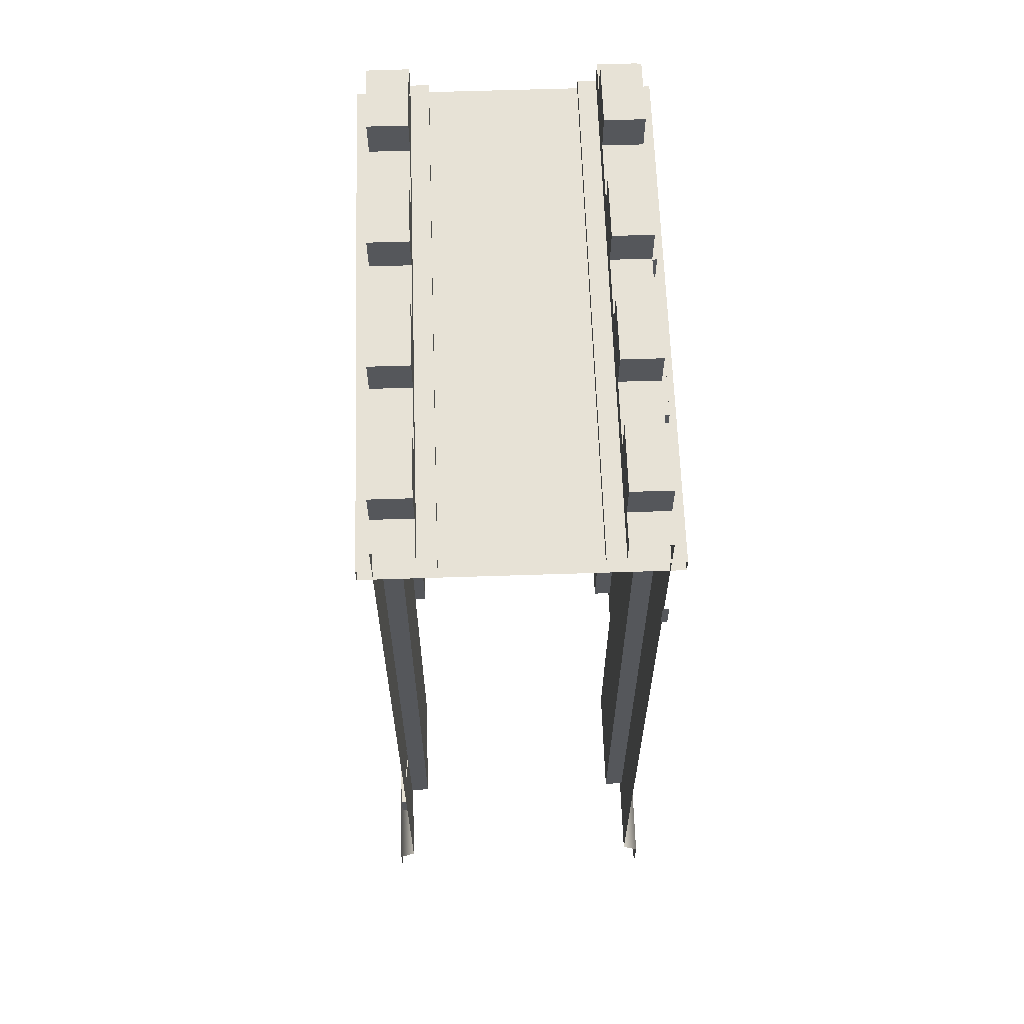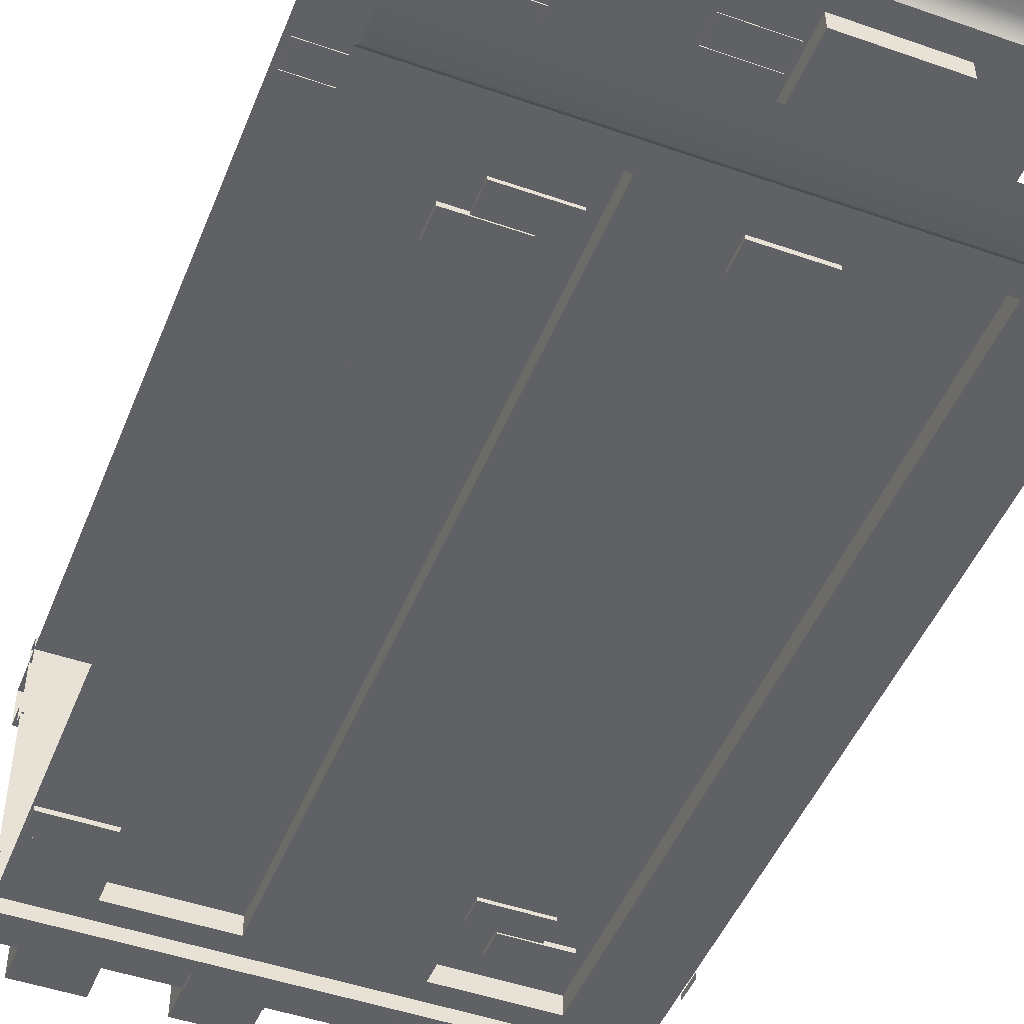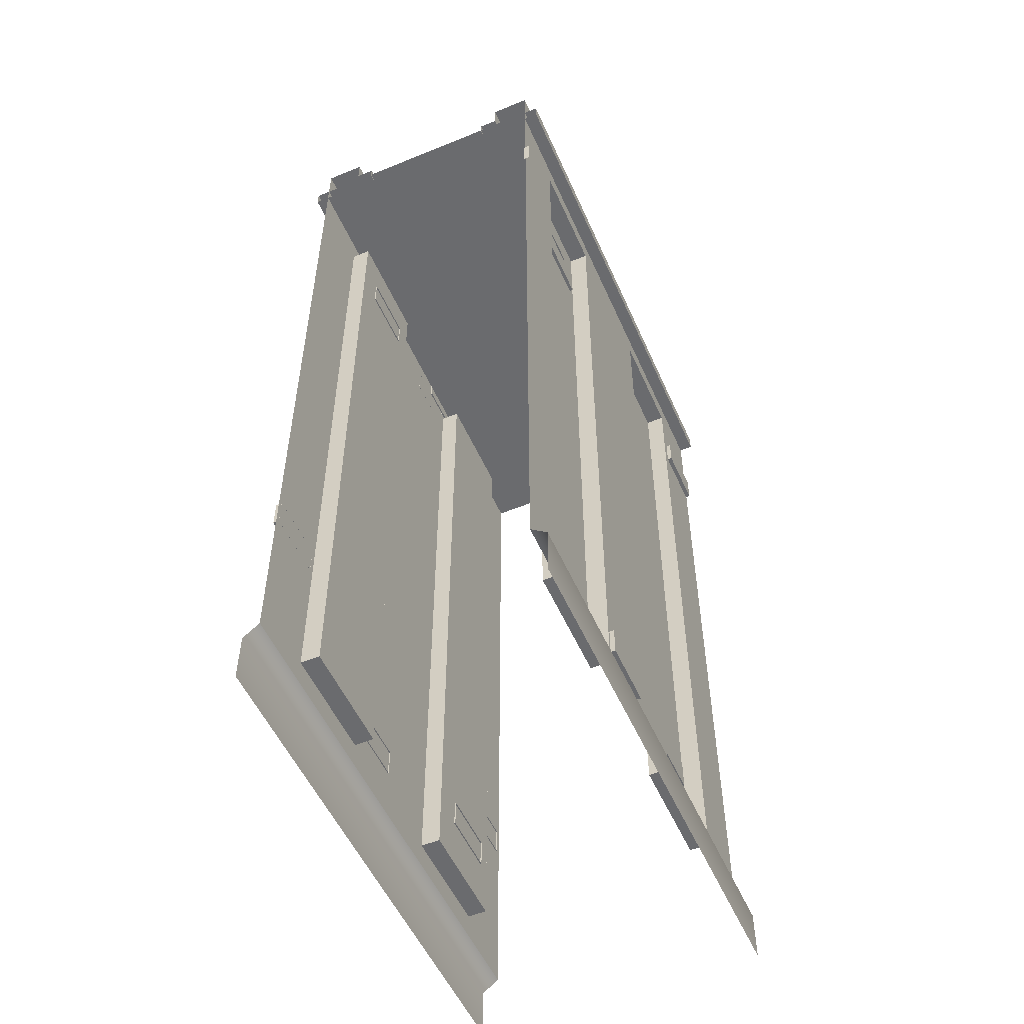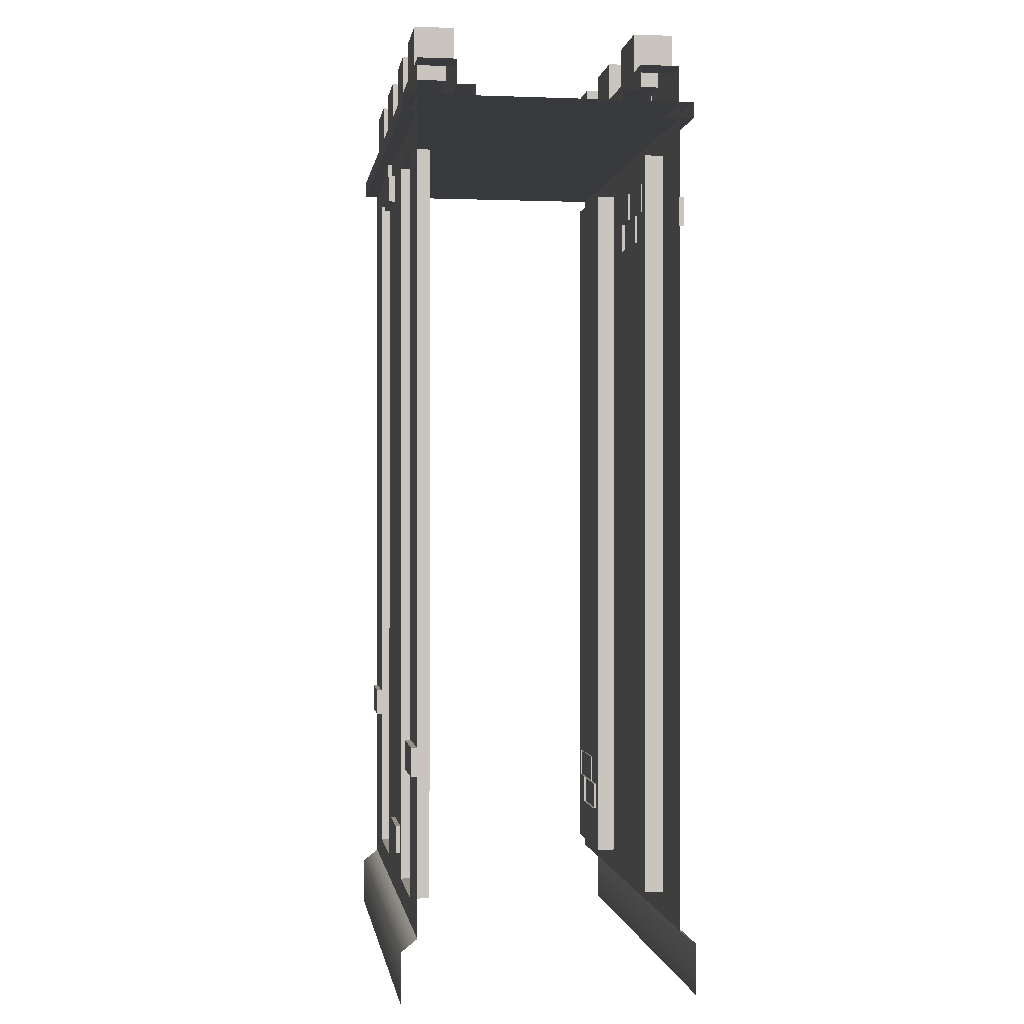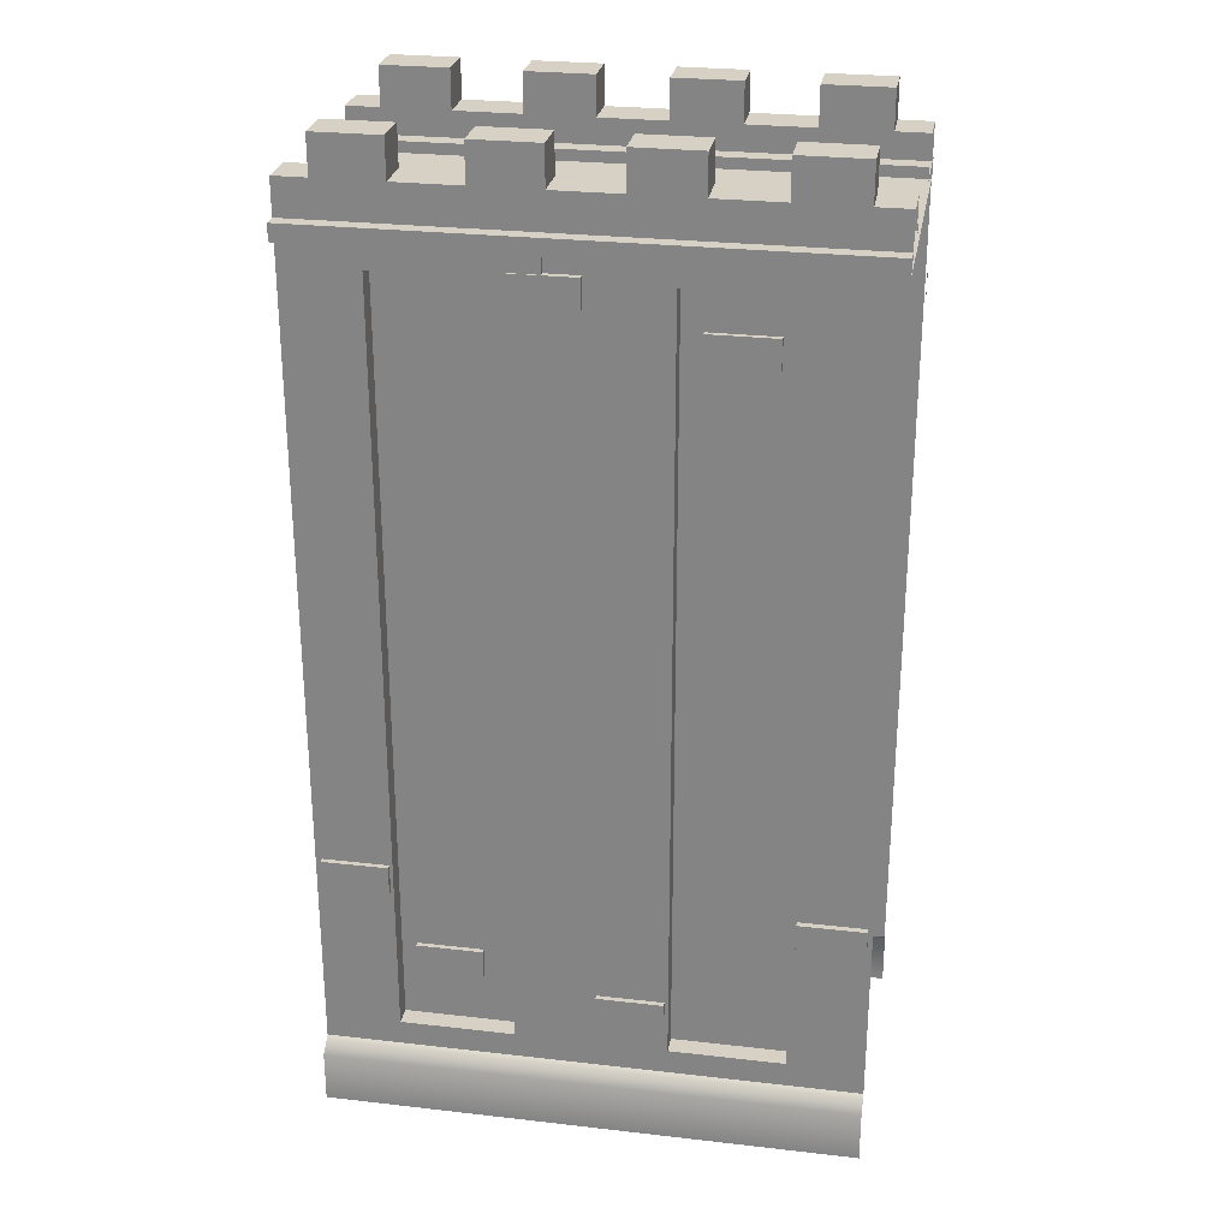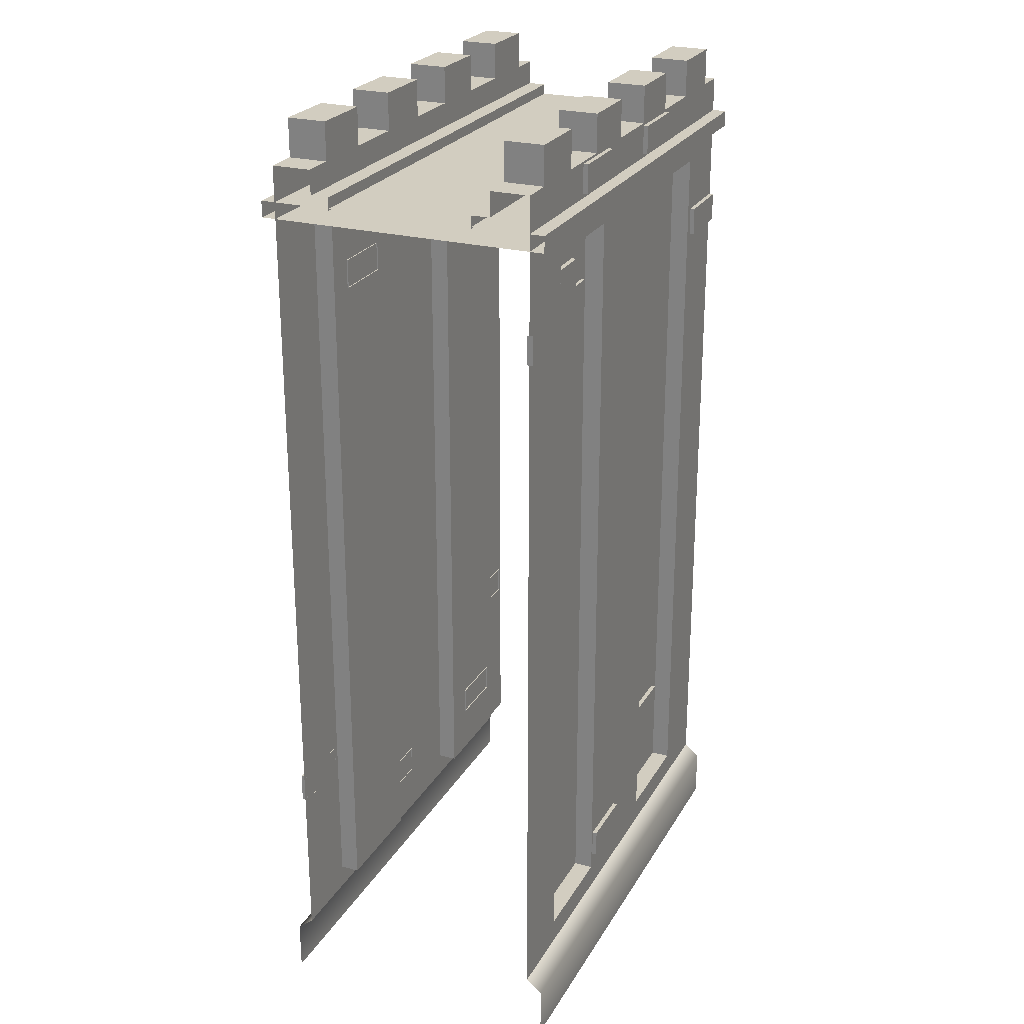
<metadata>
{"format":"obj","ext":"obj","renderer":"f3d","projection":"perspective","resolution":1024,"background":"white","views":[{"elev":63.1,"azim":88.1,"up":"+Y"},{"elev":-47.8,"azim":-21.4,"up":"+Z"},{"elev":-53.4,"azim":113.6,"up":"+Y"},{"elev":-0.2,"azim":81.8,"up":"+Y"},{"elev":26.9,"azim":10.1,"up":"+Y"},{"elev":24.7,"azim":113.5,"up":"+Y"}]}
</metadata>
<code>
v 10.03 14.6 -2.589
v 10.03 15.15 -2.589
v 10.03 15.15 -2.474
v 10.03 14.6 -2.474
v 10 16.67 -2.773
v 5 16.67 -2.773
v 10 16.98 -2.773
v 5 16.98 -2.773
v 10 16.98 2.773
v 5 16.98 2.773
v 10 16.67 2.773
v 5 16.67 2.773
v 10 1.22 -2.5
v 5 1.22 -2.5
v 10 17.66 -2.5
v 5 17.66 -2.5
v 10 17.66 2.5
v 5 17.66 2.5
v 10 1.22 2.5
v 5 1.22 2.5
v 10 17.66 -1.75
v 5 17.66 -1.75
v 5 17.66 1.75
v 10 17.66 1.75
v 5 17.18 -1.75
v 5 17.18 1.75
v 10 17.18 1.75
v 10 17.18 -1.75
v 9.375 17.66 1.75
v 9.375 17.18 1.75
v 9.375 17.18 -1.75
v 9.375 17.66 -1.75
v 9.375 17.66 -2.5
v 9.375 17.66 2.5
v 8.125 17.66 -2.5
v 8.125 17.66 -1.75
v 8.125 17.18 -1.75
v 8.125 17.18 1.75
v 8.125 17.66 1.75
v 8.125 17.66 2.5
v 6.875 17.66 1.75
v 6.875 17.18 1.75
v 6.875 17.18 -1.75
v 6.875 17.66 -1.75
v 6.875 17.66 -2.5
v 6.875 17.66 2.5
v 5.625 17.66 -2.5
v 5.625 17.66 -1.75
v 5.625 17.18 -1.75
v 5.625 17.18 1.75
v 5.625 17.66 1.75
v 5.625 17.66 2.5
v 8.125 18.38 1.75
v 8.125 18.38 2.5
v 9.375 18.38 2.5
v 9.375 18.38 1.75
v 8.125 18.38 -2.5
v 8.125 18.38 -1.75
v 9.375 18.38 -1.75
v 9.375 18.38 -2.5
v 5.625 18.38 -2.5
v 5.625 18.38 -1.75
v 6.875 18.38 -1.75
v 6.875 18.38 -2.5
v 5.625 18.38 1.75
v 5.625 18.38 2.5
v 6.875 18.38 2.5
v 6.875 18.38 1.75
v 10 17.18 1.403
v 10 17.18 -1.403
v 5 17.18 -1.403
v 5 17.18 1.403
v 5 16.95 1.403
v 10 16.95 1.403
v 10 16.95 -1.403
v 5 16.95 -1.403
v 10 0 -2.808
v 5 0 -2.808
v 10 0 2.808
v 5 0 2.808
v 10 0.9764 -2.808
v 5 0.9764 -2.808
v 10 0.9764 2.808
v 5 0.9764 2.808
v 8.578 16.21 -2.5
v 8.578 1.697 -2.5
v 6.422 1.697 -2.5
v 6.422 16.21 -2.5
v 6.422 16.21 2.5
v 6.422 1.697 2.5
v 8.578 1.697 2.5
v 8.578 16.21 2.5
v 8.578 16.21 -2.128
v 6.422 16.21 -2.128
v 8.578 1.697 -2.128
v 6.422 1.697 -2.128
v 8.578 16.21 2.128
v 6.422 16.21 2.128
v 6.422 1.697 2.128
v 8.578 1.697 2.128
v 6.37 2.017 -2.589
v 5.126 2.017 -2.589
v 6.37 2.568 -2.589
v 5.126 2.568 -2.589
v 6.37 2.568 -2.474
v 5.126 2.568 -2.474
v 6.37 2.017 -2.474
v 5.126 2.017 -2.474
v 6.807 14.83 2.221
v 8.051 14.83 2.221
v 6.807 15.39 2.221
v 8.051 15.39 2.221
v 6.807 15.39 2.105
v 8.051 15.39 2.105
v 6.807 14.83 2.105
v 8.051 14.83 2.105
v 7.533 17.06 -2.589
v 6.289 17.06 -2.589
v 7.533 17.61 -2.589
v 6.289 17.61 -2.589
v 7.533 17.61 -2.474
v 6.289 17.61 -2.474
v 7.533 17.06 -2.474
v 6.289 17.06 -2.474
v 7.83 14.58 -2.195
v 6.585 14.58 -2.195
v 7.83 15.13 -2.195
v 6.585 15.13 -2.195
v 7.83 15.13 -2.08
v 6.585 15.13 -2.08
v 7.83 14.58 -2.08
v 6.585 14.58 -2.08
v 8.35 15.13 -2.219
v 7.106 15.13 -2.219
v 8.35 15.68 -2.219
v 7.106 15.68 -2.219
v 8.35 15.68 -2.103
v 7.106 15.68 -2.103
v 8.35 15.13 -2.103
v 7.106 15.13 -2.103
v 8.671 4.223 2.614
v 9.915 4.223 2.614
v 8.671 4.774 2.614
v 9.915 4.774 2.614
v 8.671 4.774 2.498
v 9.915 4.774 2.498
v 8.671 4.223 2.498
v 9.915 4.223 2.498
v 5.107 2.207 2.597
v 6.352 2.207 2.597
v 5.107 2.758 2.597
v 6.352 2.758 2.597
v 5.107 2.758 2.482
v 6.352 2.758 2.482
v 5.107 2.207 2.482
v 6.352 2.207 2.482
v 5 16.67 -2.773
v 0 16.67 -2.773
v 5 16.98 -2.773
v 0 16.98 -2.773
v 5 16.98 2.773
v 0 16.98 2.773
v 5 16.67 2.773
v 0 16.67 2.773
v 5 1.22 -2.5
v 0 1.22 -2.5
v 5 17.66 -2.5
v 0 17.66 -2.5
v 5 17.66 2.5
v 0 17.66 2.5
v 5 1.22 2.5
v 0 1.22 2.5
v 5 17.66 -1.75
v 0 17.66 -1.75
v 0 17.66 1.75
v 5 17.66 1.75
v 0 17.18 -1.75
v 0 17.18 1.75
v 5 17.18 1.75
v 5 17.18 -1.75
v 4.375 17.66 1.75
v 4.375 17.18 1.75
v 4.375 17.18 -1.75
v 4.375 17.66 -1.75
v 4.375 17.66 -2.5
v 4.375 17.66 2.5
v 3.125 17.66 -2.5
v 3.125 17.66 -1.75
v 3.125 17.18 -1.75
v 3.125 17.18 1.75
v 3.125 17.66 1.75
v 3.125 17.66 2.5
v 1.875 17.66 1.75
v 1.875 17.18 1.75
v 1.875 17.18 -1.75
v 1.875 17.66 -1.75
v 1.875 17.66 -2.5
v 1.875 17.66 2.5
v 0.625 17.66 -2.5
v 0.625 17.66 -1.75
v 0.625 17.18 -1.75
v 0.625 17.18 1.75
v 0.625 17.66 1.75
v 0.625 17.66 2.5
v 3.125 18.38 1.75
v 3.125 18.38 2.5
v 4.375 18.38 2.5
v 4.375 18.38 1.75
v 3.125 18.38 -2.5
v 3.125 18.38 -1.75
v 4.375 18.38 -1.75
v 4.375 18.38 -2.5
v 0.625 18.38 -2.5
v 0.625 18.38 -1.75
v 1.875 18.38 -1.75
v 1.875 18.38 -2.5
v 0.625 18.38 1.75
v 0.625 18.38 2.5
v 1.875 18.38 2.5
v 1.875 18.38 1.75
v 5 17.18 1.403
v 5 17.18 -1.403
v 0 17.18 -1.403
v 0 17.18 1.403
v 0 16.95 1.403
v 5 16.95 1.403
v 5 16.95 -1.403
v 0 16.95 -1.403
v 5 0 -2.808
v 0 0 -2.808
v 5 0 2.808
v 0 0 2.808
v 5 0.9764 -2.808
v 0 0.9764 -2.808
v 5 0.9764 2.808
v 0 0.9764 2.808
v 3.578 16.21 -2.5
v 3.578 1.697 -2.5
v 1.422 1.697 -2.5
v 1.422 16.21 -2.5
v 1.422 16.21 2.5
v 1.422 1.697 2.5
v 3.578 1.697 2.5
v 3.578 16.21 2.5
v 3.578 16.21 -2.128
v 1.422 16.21 -2.128
v 3.578 1.697 -2.128
v 1.422 1.697 -2.128
v 3.578 16.21 2.128
v 1.422 16.21 2.128
v 1.422 1.697 2.128
v 3.578 1.697 2.128
v 1.276 14.6 -2.589
v 0.03131 14.6 -2.589
v 1.276 15.15 -2.589
v 0.03131 15.15 -2.589
v 1.276 15.15 -2.474
v 0.03131 15.15 -2.474
v 1.276 14.6 -2.474
v 0.03131 14.6 -2.474
v 1.712 2.692 2.221
v 2.956 2.692 2.221
v 1.712 3.243 2.221
v 2.956 3.243 2.221
v 1.712 3.243 2.105
v 2.956 3.243 2.105
v 1.712 2.692 2.105
v 2.956 2.692 2.105
v 4.366 17.06 -2.589
v 3.121 17.06 -2.589
v 4.366 17.61 -2.589
v 3.121 17.61 -2.589
v 4.366 17.61 -2.474
v 3.121 17.61 -2.474
v 4.366 17.06 -2.474
v 3.121 17.06 -2.474
v 3.36 2.585 -2.195
v 2.116 2.585 -2.195
v 3.36 3.136 -2.195
v 2.116 3.136 -2.195
v 3.36 3.136 -2.08
v 2.116 3.136 -2.08
v 3.36 2.585 -2.08
v 2.116 2.585 -2.08
v 2.936 3.137 -2.219
v 1.692 3.137 -2.219
v 2.936 3.689 -2.219
v 1.692 3.689 -2.219
v 2.936 3.689 -2.103
v 1.692 3.689 -2.103
v 2.936 3.137 -2.103
v 1.692 3.137 -2.103
v 3.684 15.77 2.614
v 4.928 15.77 2.614
v 3.684 16.33 2.614
v 4.928 16.33 2.614
v 3.684 16.33 2.498
v 4.928 16.33 2.498
v 3.684 15.77 2.498
v 4.928 15.77 2.498
v 3.058 16.33 2.59
v 4.303 16.33 2.59
v 3.058 16.88 2.59
v 4.303 16.88 2.59
v 3.058 16.88 2.474
v 4.303 16.88 2.474
v 3.058 16.33 2.474
v 4.303 16.33 2.474
v 0.1201 4.563 2.597
v 1.364 4.563 2.597
v 0.1201 5.115 2.597
v 1.364 5.115 2.597
v 0.1201 5.115 2.482
v 1.364 5.115 2.482
v 0.1201 4.563 2.482
v 1.364 4.563 2.482
v 0 16.98 -6.1e-05
f 1 4 3 2
f 5 6 8 7
f 7 8 10 9
f 9 10 12 11
f 11 12 6 5
f 94 93 95 96
f 97 98 99 100
f 53 54 55 56
f 57 58 59 60
f 49 43 44 48
f 30 38 39 29
f 42 50 51 41
f 37 31 32 36
f 66 67 68 65
f 62 63 64 61
f 30 29 24 27
f 21 32 31 28
f 33 32 21 15
f 29 34 17 24
f 43 37 36 44
f 38 42 41 39
f 45 44 36 35
f 39 41 46 40
f 48 47 16 22
f 49 48 22 25
f 23 51 50 26
f 52 51 23 18
f 39 40 54 53
f 54 40 34 55
f 34 29 56 55
f 53 56 29 39
f 35 36 58 57
f 58 36 32 59
f 32 33 60 59
f 57 60 33 35
f 47 48 62 61
f 62 48 44 63
f 44 45 64 63
f 61 64 45 47
f 51 52 66 65
f 66 52 46 67
f 46 41 68 67
f 65 68 41 51
f 70 28 31 37 43 49 25 71
f 72 26 50 42 38 30 27 69
f 72 69 74 73
f 70 71 76 75
f 14 13 81 82
f 83 84 80 79
f 82 81 77 78
f 19 20 84 83
f 15 13 86 85
f 13 14 87 86
f 14 16 88 87
f 88 16 47 45 35 33 15 85
f 18 20 90 89
f 20 19 91 90
f 19 17 92 91
f 92 17 34 40 46 52 18 89
f 88 85 93 94
f 85 86 95 93
f 86 87 96 95
f 87 88 94 96
f 92 89 98 97
f 89 90 99 98
f 90 91 100 99
f 91 92 97 100
f 101 102 104 103
f 103 104 106 105
f 107 108 102 101
f 102 108 106 104
f 107 101 103 105
f 109 110 112 111
f 111 112 114 113
f 115 116 110 109
f 110 116 114 112
f 115 109 111 113
f 117 118 120 119
f 119 120 122 121
f 123 124 118 117
f 118 124 122 120
f 123 117 119 121
f 125 126 128 127
f 127 128 130 129
f 131 132 126 125
f 126 132 130 128
f 131 125 127 129
f 133 134 136 135
f 135 136 138 137
f 139 140 134 133
f 134 140 138 136
f 139 133 135 137
f 141 142 144 143
f 143 144 146 145
f 147 148 142 141
f 142 148 146 144
f 147 141 143 145
f 149 150 152 151
f 151 152 154 153
f 155 156 150 149
f 150 156 154 152
f 155 149 151 153
f 157 158 160 159
f 159 160 317 162 161
f 161 162 164 163
f 163 164 158 157
f 246 245 247 248
f 249 250 251 252
f 205 206 207 208
f 209 210 211 212
f 201 195 196 200
f 182 190 191 181
f 194 202 203 193
f 189 183 184 188
f 218 219 220 217
f 214 215 216 213
f 182 181 176 179
f 173 184 183 180
f 185 184 173 167
f 181 186 169 176
f 195 189 188 196
f 190 194 193 191
f 197 196 188 187
f 191 193 198 192
f 200 199 168 174
f 201 200 174 177
f 175 203 202 178
f 204 203 175 170
f 191 192 206 205
f 206 192 186 207
f 186 181 208 207
f 205 208 181 191
f 187 188 210 209
f 210 188 184 211
f 184 185 212 211
f 209 212 185 187
f 199 200 214 213
f 214 200 196 215
f 196 197 216 215
f 213 216 197 199
f 203 204 218 217
f 218 204 198 219
f 198 193 220 219
f 217 220 193 203
f 222 180 183 189 195 201 177 223
f 224 178 202 194 190 182 179 221
f 224 221 226 225
f 222 223 228 227
f 166 165 233 234
f 235 236 232 231
f 234 233 229 230
f 171 172 236 235
f 167 165 238 237
f 165 166 239 238
f 166 168 240 239
f 240 168 199 197 187 185 167 237
f 170 172 242 241
f 172 171 243 242
f 171 169 244 243
f 244 169 186 192 198 204 170 241
f 240 237 245 246
f 237 238 247 245
f 238 239 248 247
f 239 240 246 248
f 244 241 250 249
f 241 242 251 250
f 242 243 252 251
f 243 244 249 252
f 253 254 256 255
f 255 256 258 257
f 259 260 254 253
f 254 260 258 256
f 259 253 255 257
f 261 262 264 263
f 263 264 266 265
f 267 268 262 261
f 262 268 266 264
f 267 261 263 265
f 269 270 272 271
f 271 272 274 273
f 275 276 270 269
f 270 276 274 272
f 275 269 271 273
f 277 278 280 279
f 279 280 282 281
f 283 284 278 277
f 278 284 282 280
f 283 277 279 281
f 285 286 288 287
f 287 288 290 289
f 291 292 286 285
f 286 292 290 288
f 291 285 287 289
f 293 294 296 295
f 295 296 298 297
f 299 300 294 293
f 294 300 298 296
f 299 293 295 297
f 301 302 304 303
f 303 304 306 305
f 307 308 302 301
f 302 308 306 304
f 307 301 303 305
f 309 310 312 311
f 311 312 314 313
f 315 316 310 309
f 310 316 314 312
f 315 309 311 313

</code>
